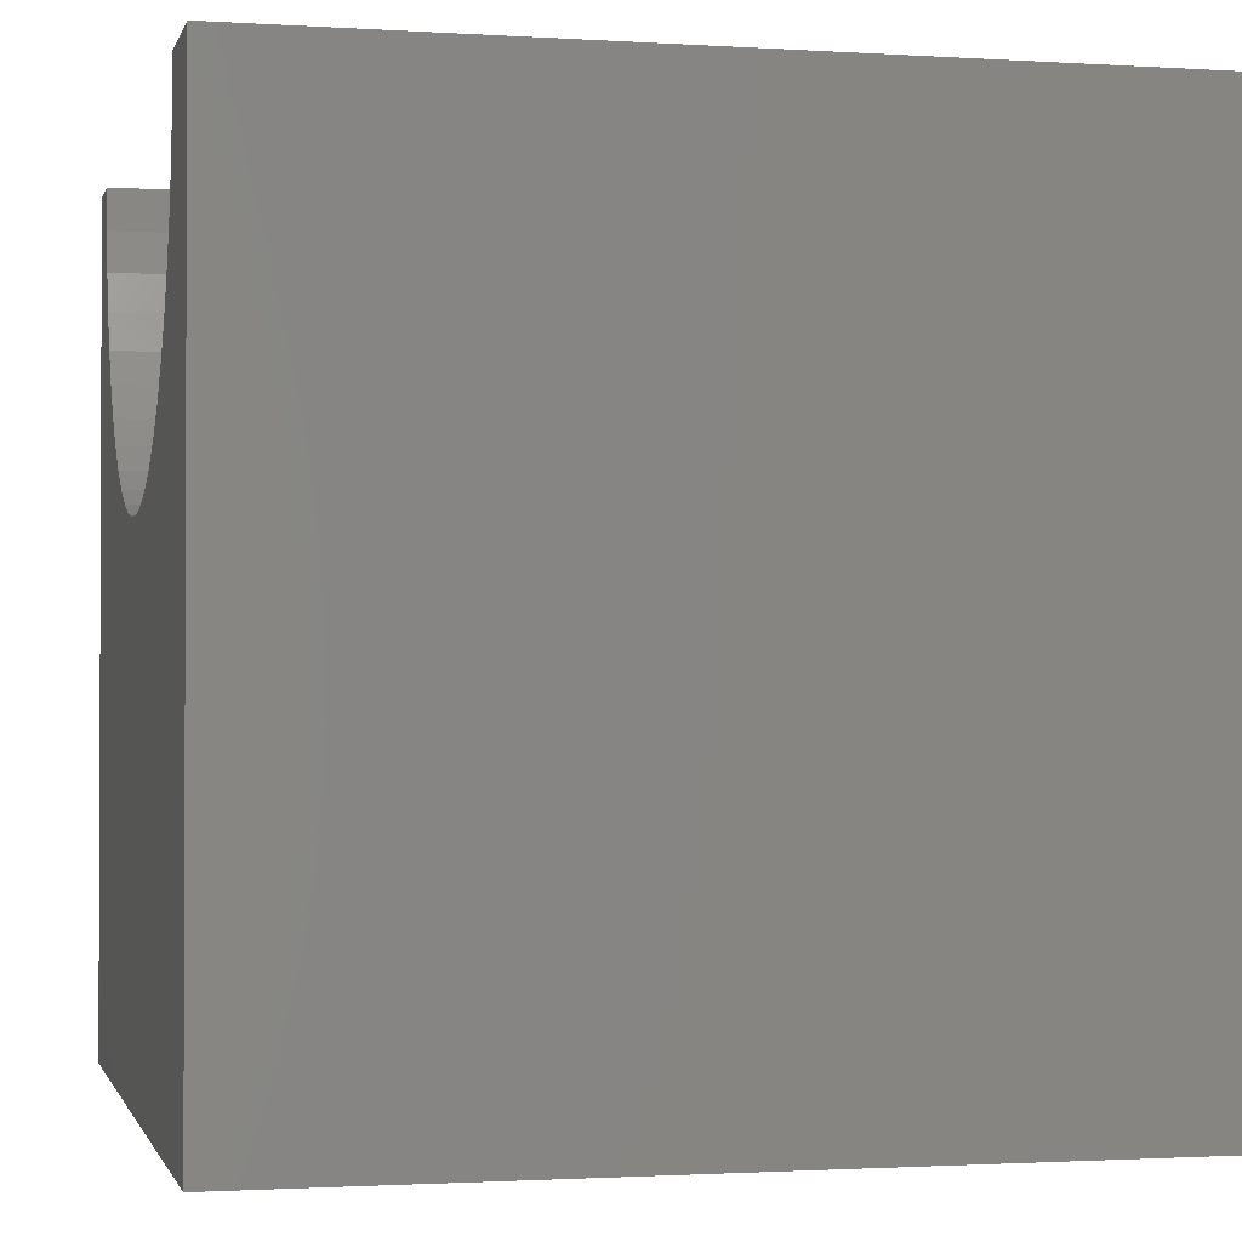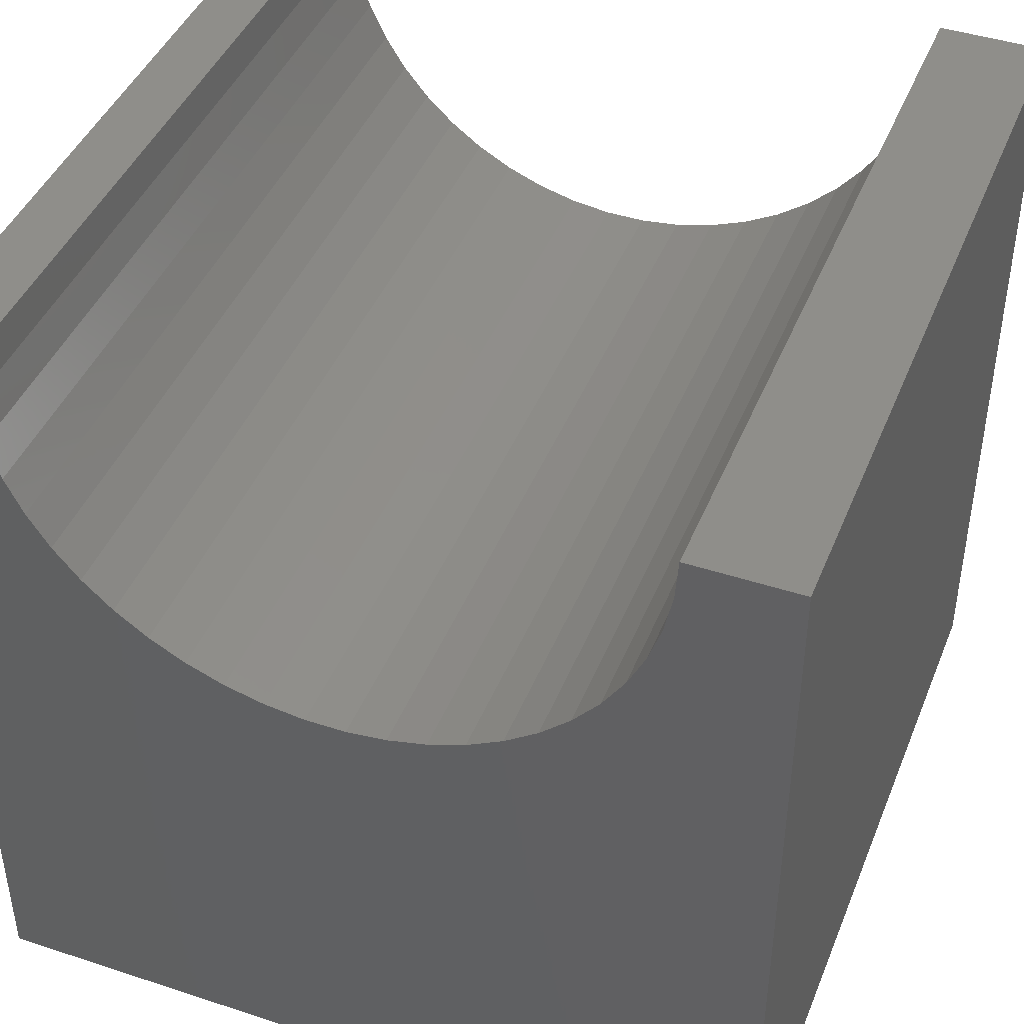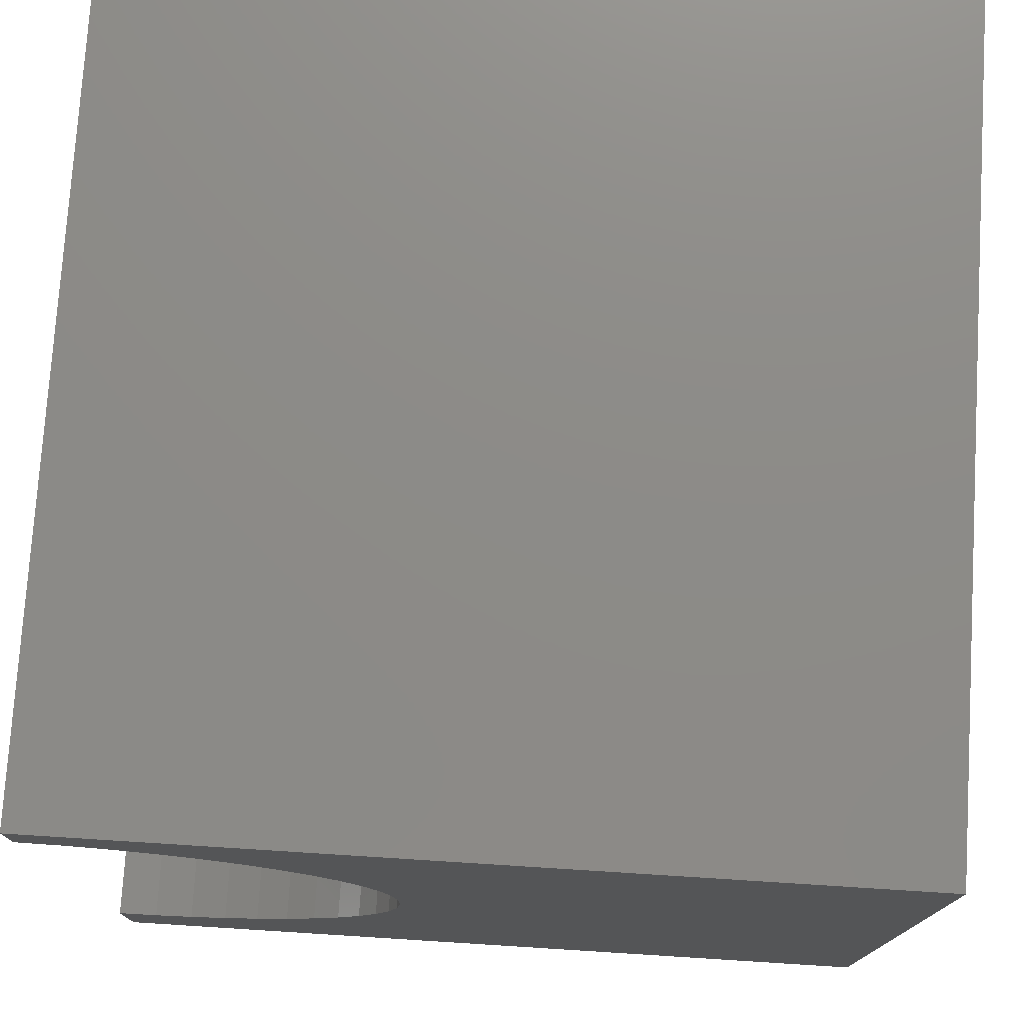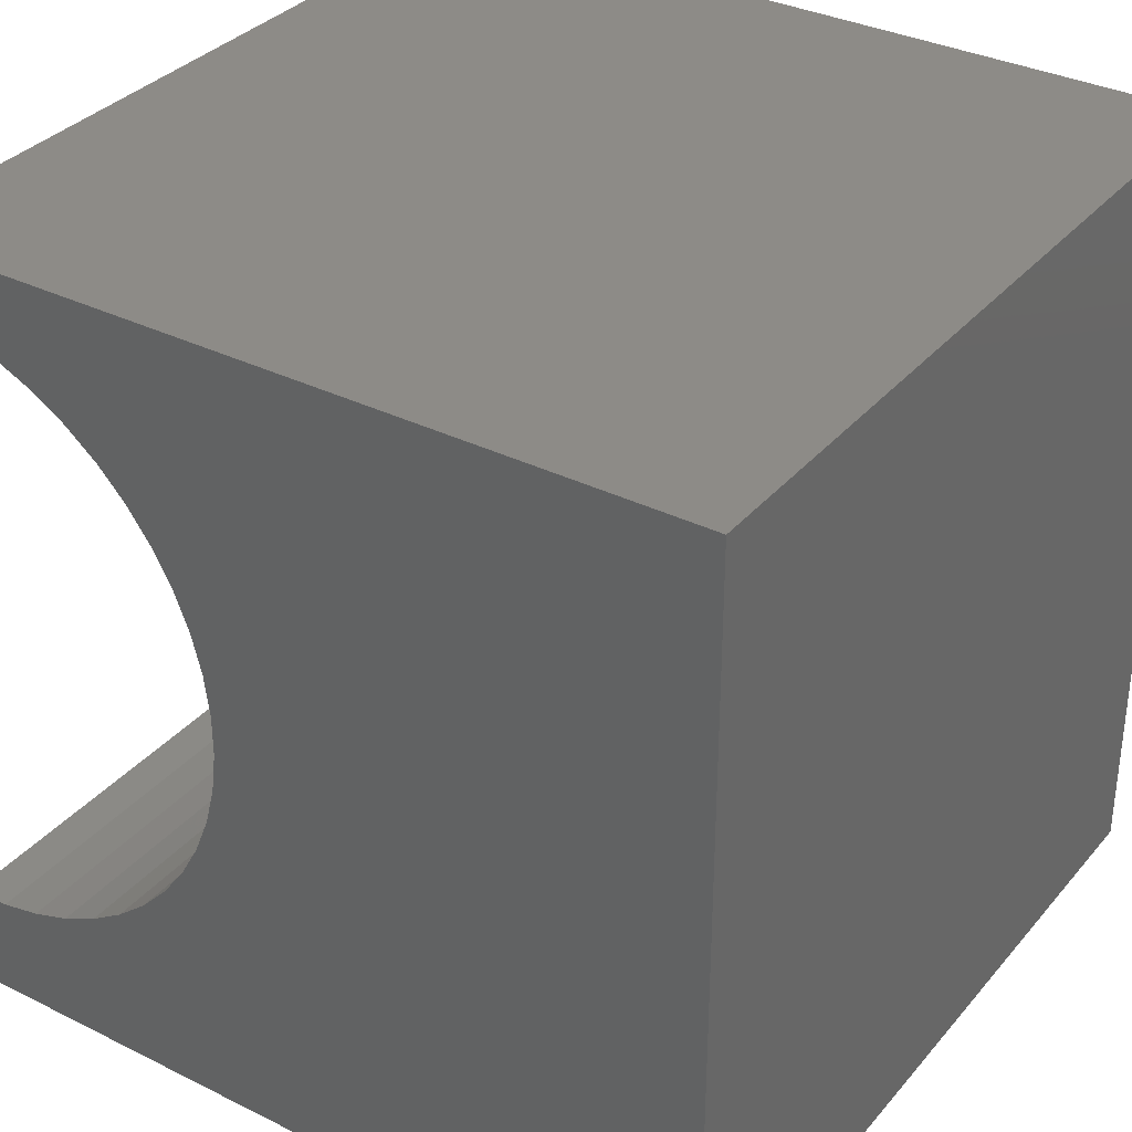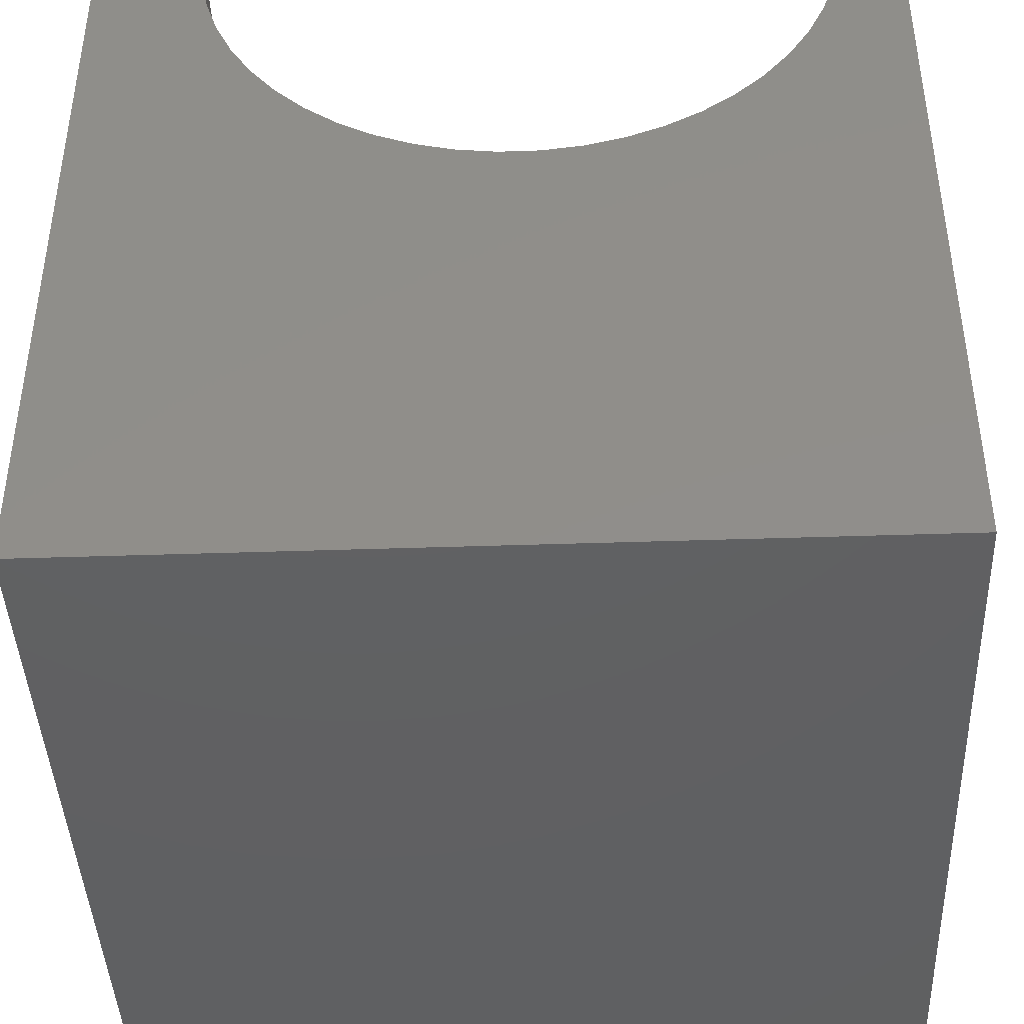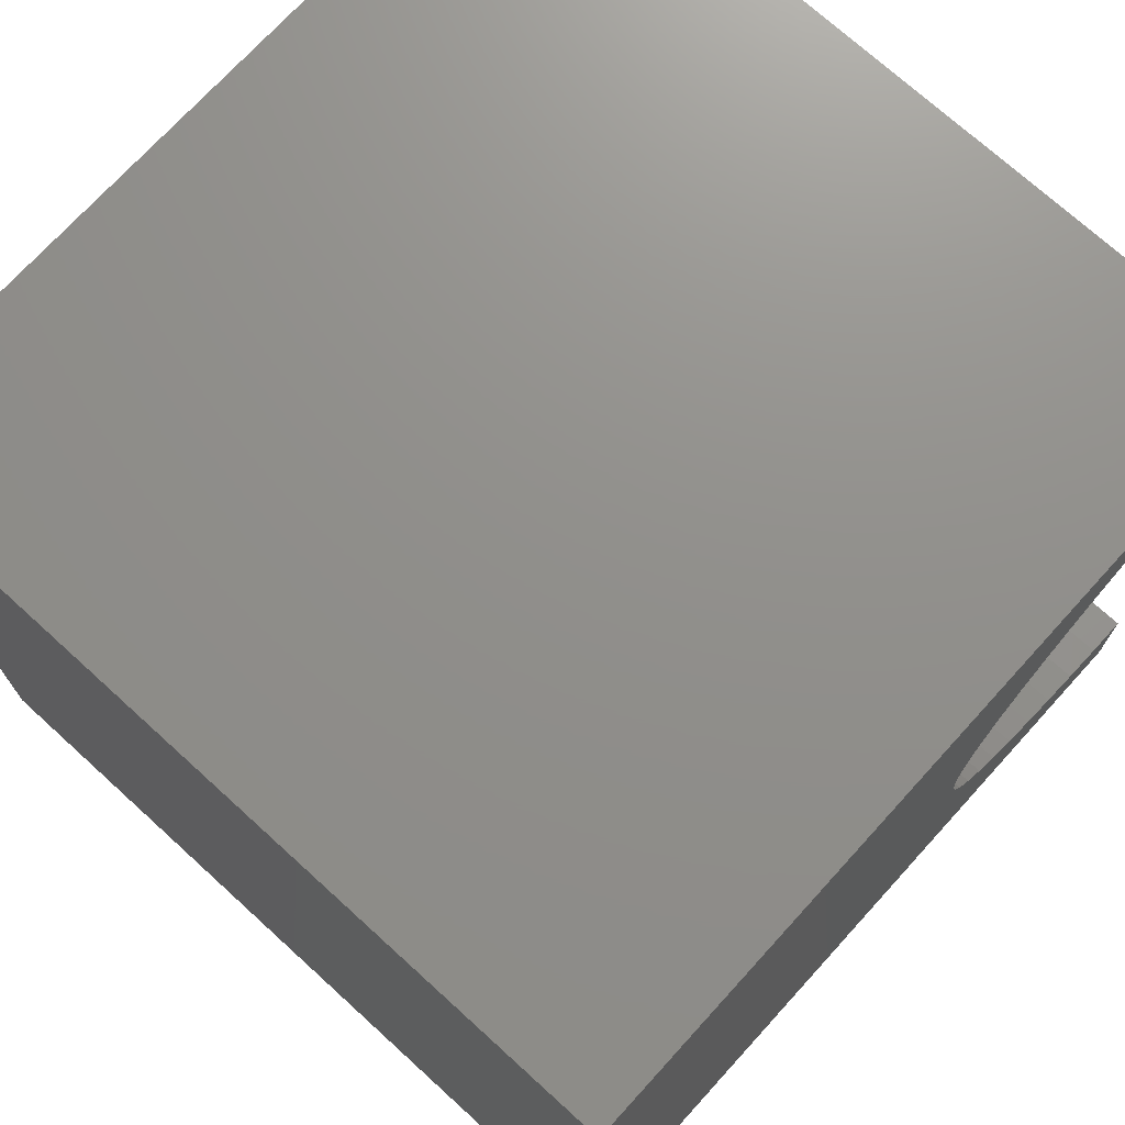
<metadata>
{"format":"stl","ext":"stl","renderer":"f3d","projection":"perspective","resolution":1024,"background":"white","views":[{"elev":-1.4,"azim":-13.3,"up":"+Z"},{"elev":43.4,"azim":-68.8,"up":"+Z"},{"elev":76.0,"azim":93.6,"up":"+Y"},{"elev":34.0,"azim":123.9,"up":"+Y"},{"elev":-42.3,"azim":92.3,"up":"+Z"},{"elev":72.7,"azim":-137.7,"up":"+Y"}]}
</metadata>
<code>
# stl→obj: 60 verts, 116 faces
v 10 9.246 10
v 10 10 10
v 0 9.246 10
v 0 10 10
v 0 9.215 9.503
v 0 1.322 10
v 0 1.353 9.503
v 0 0 10
v 0 1.447 9.015
v 0 0 0
v 0 1.6 8.542
v 0 1.812 8.091
v 0 2.079 7.671
v 0 2.396 7.288
v 0 2.759 6.947
v 0 6.026 6.108
v 0 6.508 6.232
v 0 10 0
v 0 6.971 6.415
v 0 7.407 6.655
v 0 7.809 6.947
v 0 8.172 7.288
v 0 8.489 7.671
v 0 8.756 8.091
v 0 8.968 8.542
v 0 9.121 9.015
v 0 3.161 6.655
v 0 3.597 6.415
v 0 4.06 6.232
v 0 4.542 6.108
v 0 5.035 6.046
v 0 5.533 6.046
v 10 1.322 10
v 10 0 10
v 10 1.353 9.503
v 10 1.812 8.091
v 10 1.6 8.542
v 10 0 0
v 10 8.756 8.091
v 10 8.489 7.671
v 10 10 0
v 10 6.508 6.232
v 10 6.971 6.415
v 10 7.407 6.655
v 10 4.542 6.108
v 10 4.06 6.232
v 10 1.447 9.015
v 10 9.215 9.503
v 10 9.121 9.015
v 10 8.968 8.542
v 10 8.172 7.288
v 10 7.809 6.947
v 10 3.597 6.415
v 10 3.161 6.655
v 10 2.759 6.947
v 10 2.396 7.288
v 10 2.079 7.671
v 10 6.026 6.108
v 10 5.533 6.046
v 10 5.035 6.046
f 1 2 3
f 3 2 4
f 5 3 4
f 6 7 8
f 8 7 9
f 8 9 10
f 10 9 11
f 10 11 12
f 12 13 10
f 10 13 14
f 10 14 15
f 16 17 18
f 18 17 19
f 18 19 20
f 20 21 18
f 18 21 22
f 18 22 23
f 23 24 18
f 18 24 25
f 18 25 4
f 4 25 26
f 4 26 5
f 15 27 10
f 10 27 28
f 10 28 29
f 29 30 10
f 10 30 31
f 10 31 18
f 18 31 32
f 18 32 16
f 6 8 33
f 33 8 34
f 35 33 34
f 36 37 38
f 39 40 41
f 42 41 43
f 43 41 44
f 45 46 38
f 38 37 34
f 34 37 47
f 34 47 35
f 1 48 2
f 2 48 49
f 2 49 41
f 41 49 50
f 41 50 39
f 40 51 41
f 41 51 52
f 41 52 44
f 46 53 38
f 38 53 54
f 38 54 55
f 55 56 38
f 38 56 57
f 38 57 36
f 42 58 41
f 41 58 59
f 41 59 38
f 38 59 60
f 38 60 45
f 18 41 10
f 10 41 38
f 2 41 4
f 4 41 18
f 38 34 10
f 10 34 8
f 6 33 35
f 6 35 7
f 7 35 47
f 7 47 9
f 9 47 37
f 9 37 11
f 11 37 36
f 11 36 12
f 12 36 57
f 12 57 13
f 13 57 56
f 13 56 14
f 14 56 55
f 14 55 15
f 15 55 54
f 15 54 27
f 27 54 53
f 27 53 28
f 28 53 46
f 28 46 29
f 29 46 45
f 29 45 30
f 30 45 60
f 30 60 31
f 31 60 59
f 31 59 32
f 32 59 58
f 32 58 16
f 16 58 42
f 16 42 17
f 17 42 43
f 17 43 19
f 19 43 44
f 19 44 20
f 20 44 52
f 20 52 21
f 21 52 51
f 21 51 22
f 22 51 40
f 22 40 23
f 23 40 39
f 23 39 24
f 24 39 50
f 24 50 25
f 25 50 49
f 25 49 26
f 26 49 48
f 26 48 5
f 5 48 1
f 5 1 3

</code>
